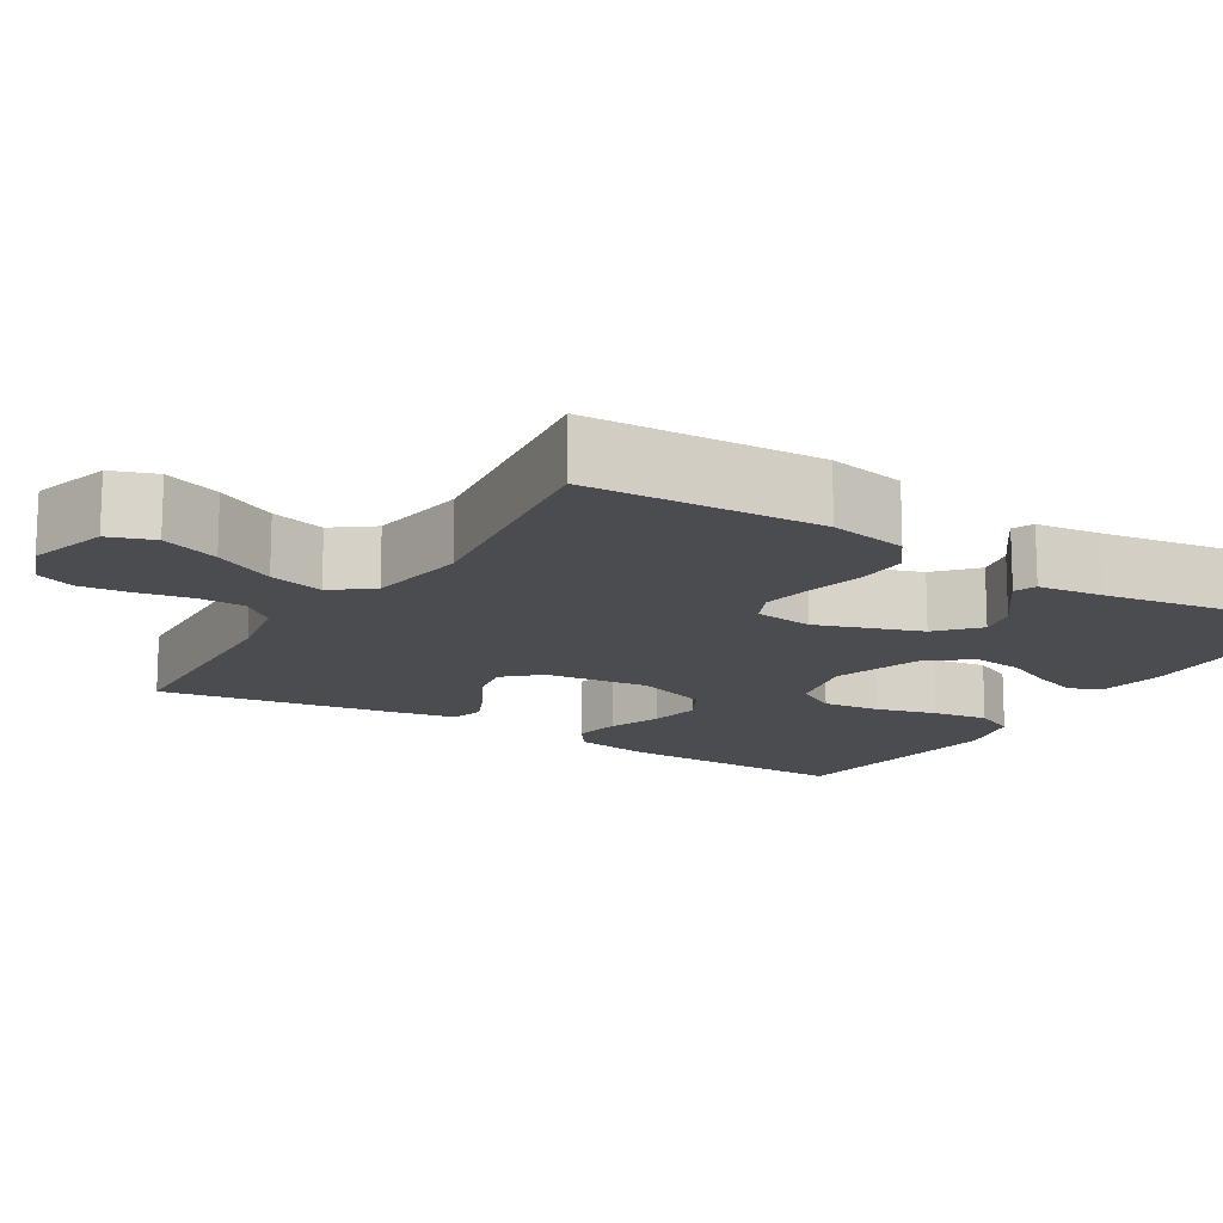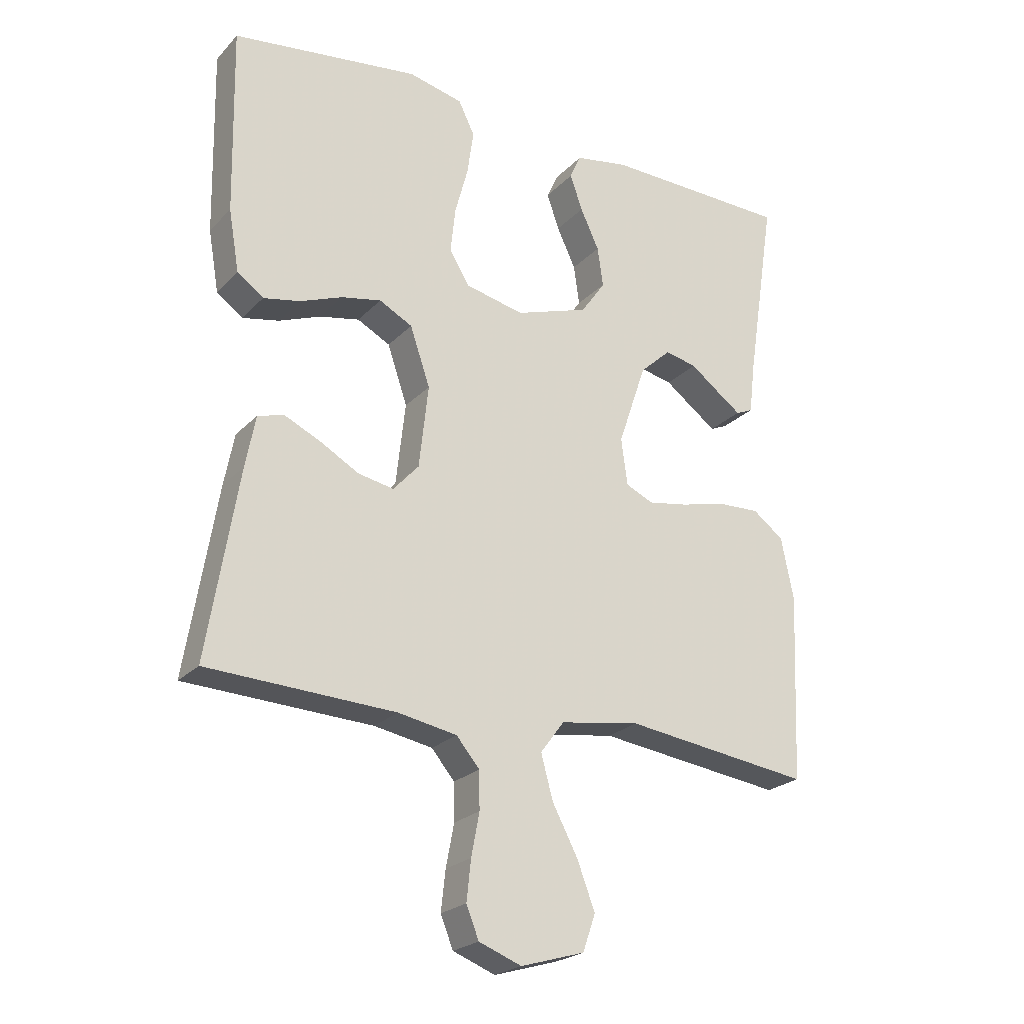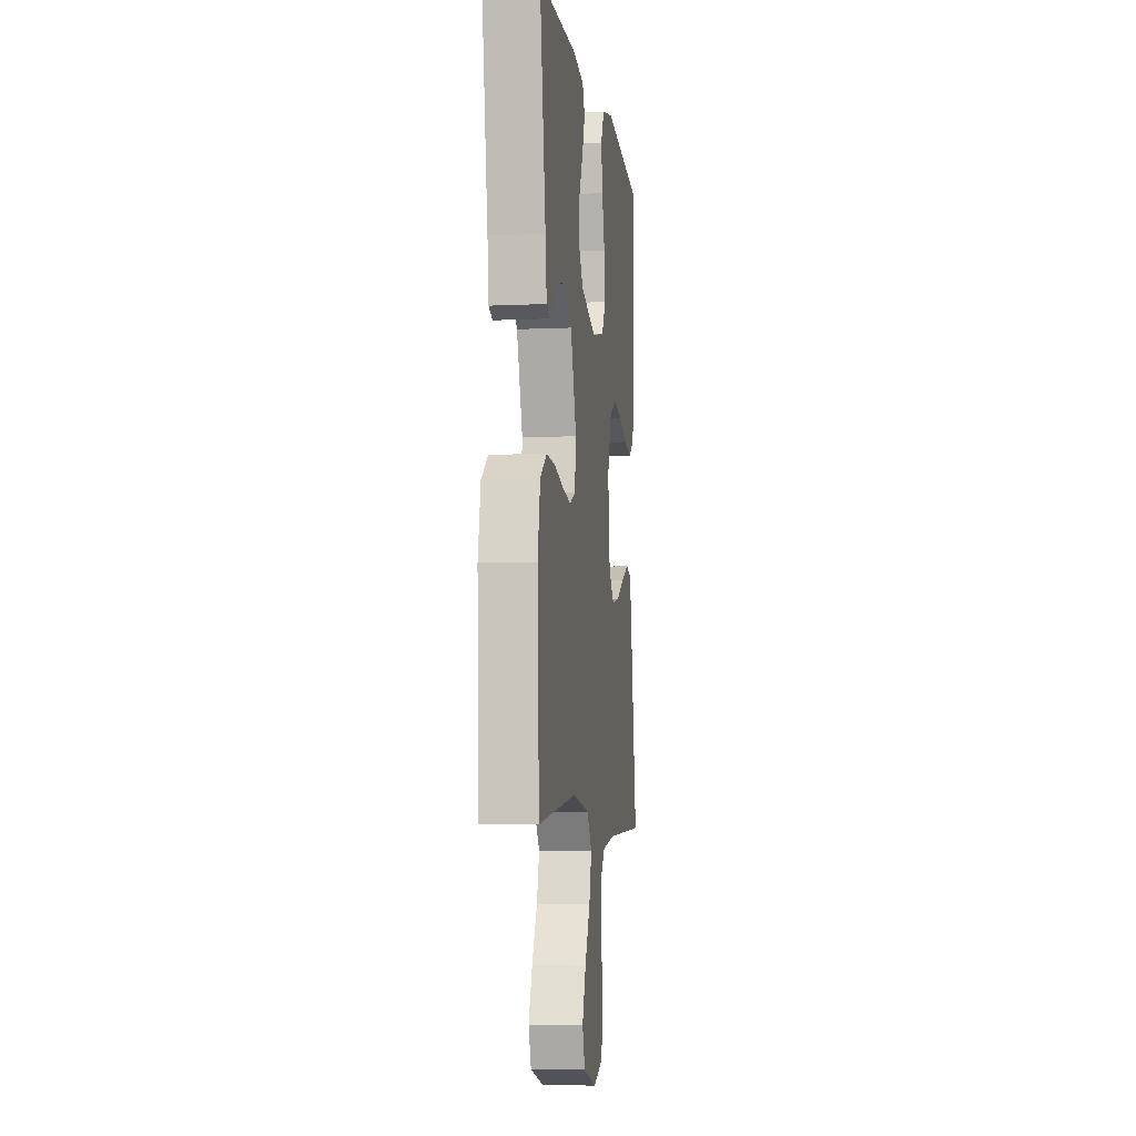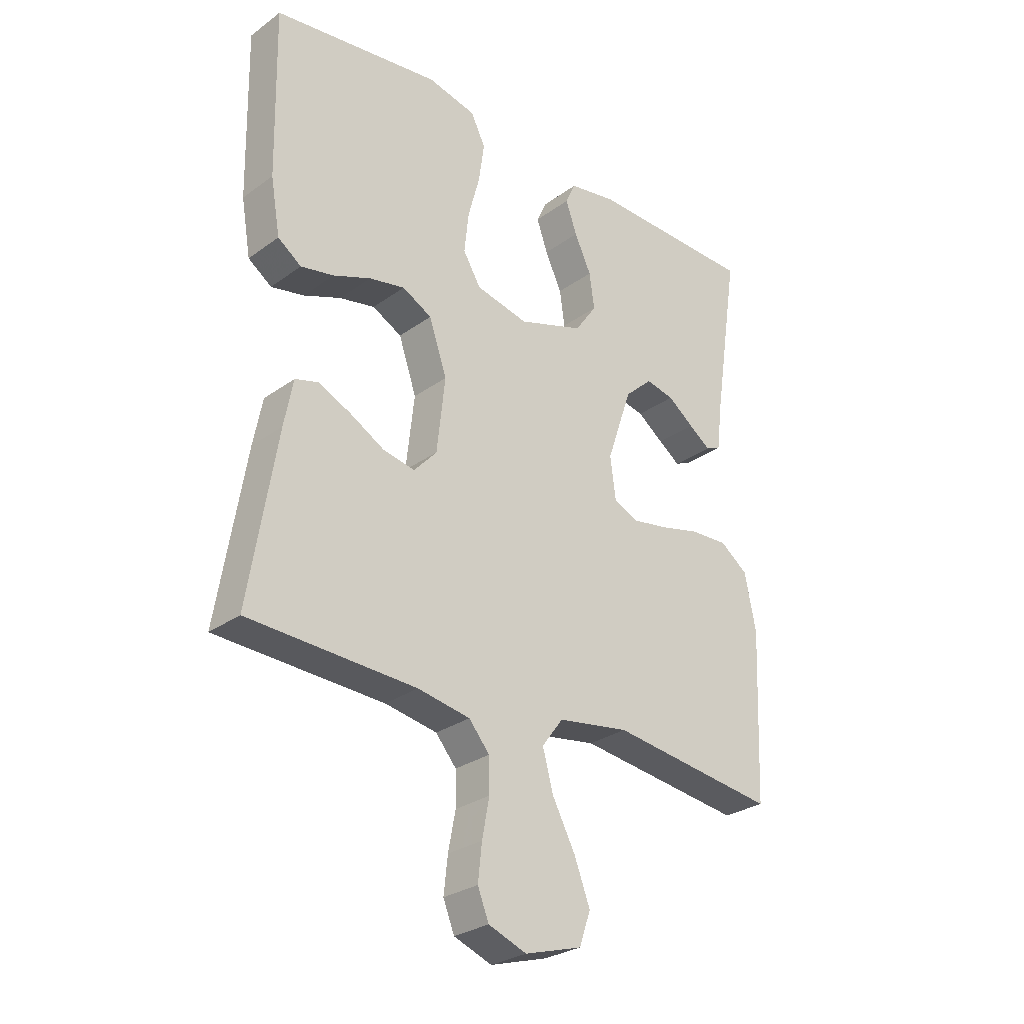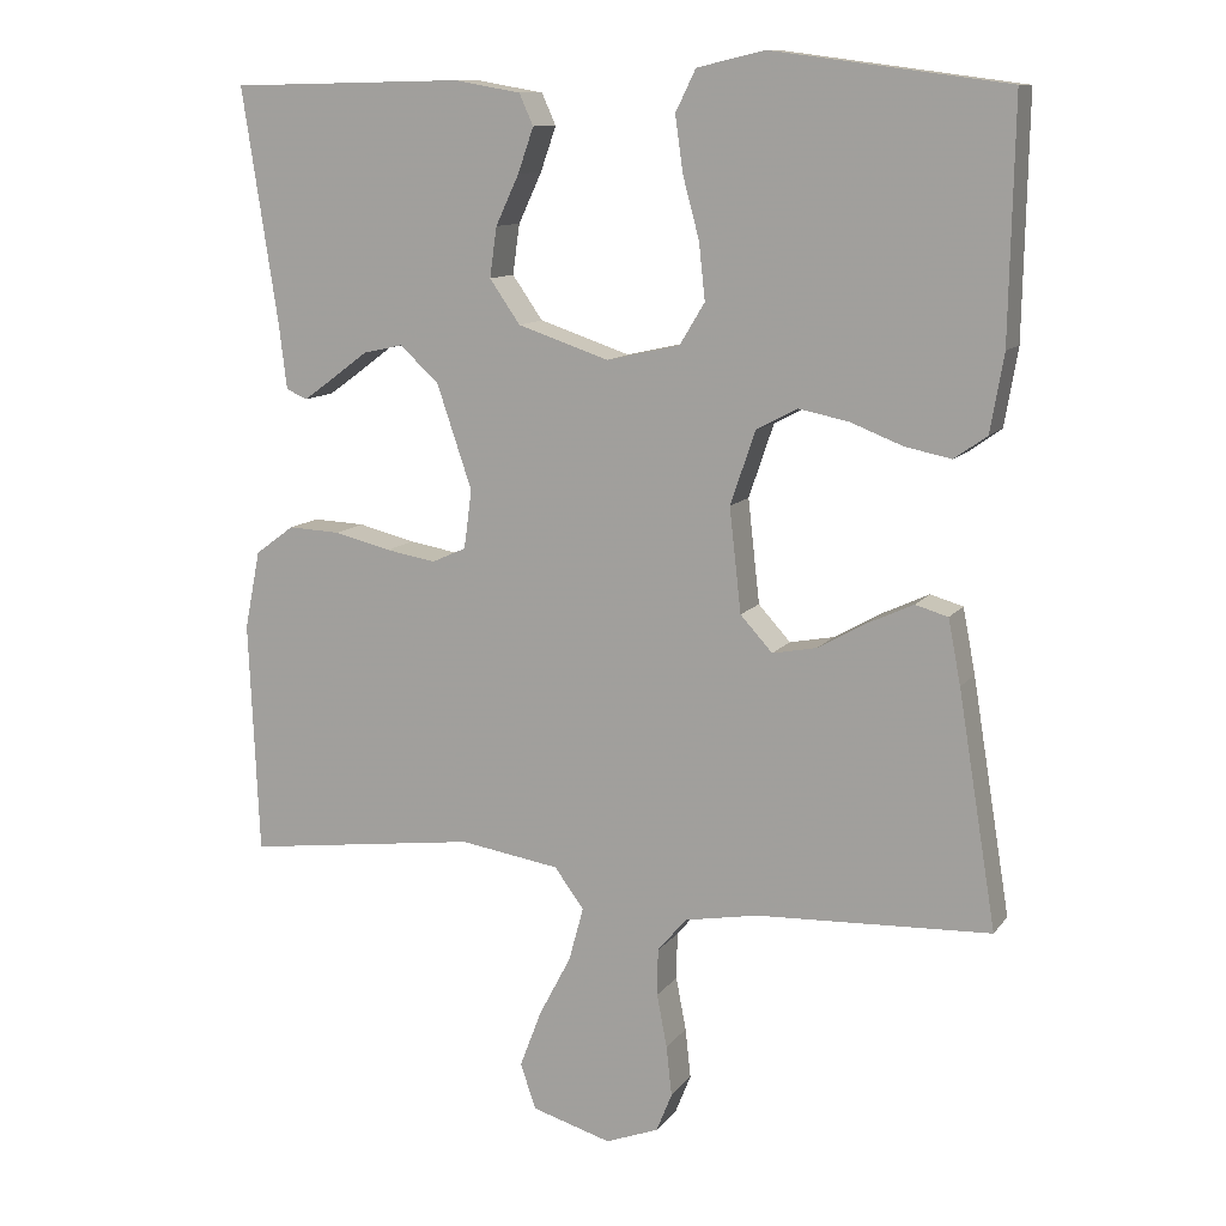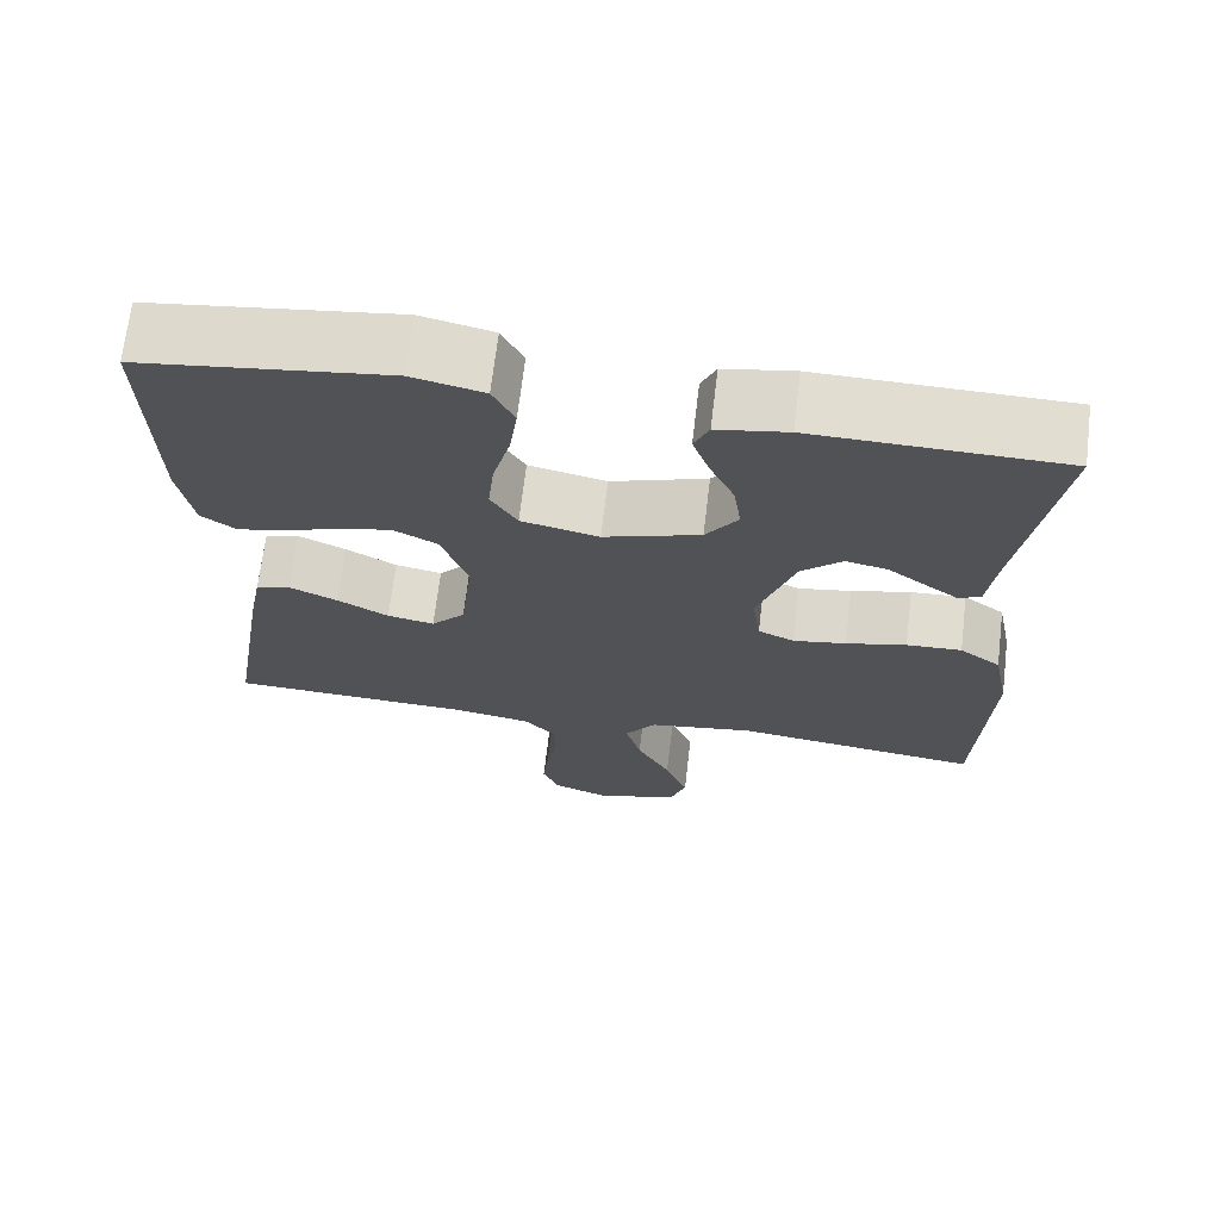
<metadata>
{"format":"obj","ext":"obj","renderer":"f3d","projection":"perspective","resolution":1024,"background":"white","views":[{"elev":-14.9,"azim":-121.3,"up":"+Y"},{"elev":-23.4,"azim":148.4,"up":"+Z"},{"elev":-6.3,"azim":-82.1,"up":"+Z"},{"elev":-28.3,"azim":137.3,"up":"+Z"},{"elev":11.2,"azim":21.8,"up":"+Z"},{"elev":69.0,"azim":-173.2,"up":"+Z"}]}
</metadata>
<code>
v -0.5 0.07 -0.5
v -0.513 0.07 -0.2
v -0.493 0.07 -0.1
v -0.443 0.07 -0.063
v -0.376 0.07 -0.066
v -0.303 0.07 -0.084
v -0.239 0.07 -0.095
v -0.195 0.07 -0.075
v -0.185 0.07 0
v -0.23 0.07 0.133
v -0.28 0.07 0.179
v -0.331 0.07 0.168
v -0.378 0.07 0.133
v -0.417 0.07 0.105
v -0.444 0.07 0.117
v -0.454 0.07 0.2
v -0.5 0.07 0.5
v -0.2 0.07 0.506
v -0.115 0.07 0.491
v -0.097 0.07 0.451
v -0.117 0.07 0.394
v -0.147 0.07 0.33
v -0.156 0.07 0.266
v -0.117 0.07 0.21
v 0 0.07 0.171
v 0.094 0.07 0.192
v 0.126 0.07 0.245
v 0.118 0.07 0.318
v 0.097 0.07 0.396
v 0.087 0.07 0.467
v 0.113 0.07 0.52
v 0.2 0.07 0.54
v 0.5 0.07 0.5
v 0.494 0.07 0.2
v 0.477 0.07 0.101
v 0.435 0.07 0.071
v 0.376 0.07 0.083
v 0.309 0.07 0.109
v 0.245 0.07 0.122
v 0.192 0.07 0.094
v 0.16 0.07 0
v 0.175 0.07 -0.133
v 0.216 0.07 -0.178
v 0.273 0.07 -0.167
v 0.335 0.07 -0.132
v 0.393 0.07 -0.105
v 0.435 0.07 -0.117
v 0.451 0.07 -0.2
v 0.5 0.07 -0.5
v 0.2 0.07 -0.513
v 0.106 0.07 -0.53
v 0.069 0.07 -0.574
v 0.068 0.07 -0.634
v 0.081 0.07 -0.702
v 0.088 0.07 -0.766
v 0.068 0.07 -0.816
v 0 0.07 -0.842
v -0.102 0.07 -0.812
v -0.122 0.07 -0.754
v -0.094 0.07 -0.68
v -0.053 0.07 -0.602
v -0.034 0.07 -0.532
v -0.072 0.07 -0.481
v -0.2 0.07 -0.461
v -0.5 0 -0.5
v -0.513 0 -0.2
v -0.493 0 -0.1
v -0.443 0 -0.063
v -0.376 0 -0.066
v -0.303 0 -0.084
v -0.239 0 -0.095
v -0.195 0 -0.075
v -0.185 0 0
v -0.23 0 0.133
v -0.28 0 0.179
v -0.331 0 0.168
v -0.378 0 0.133
v -0.417 0 0.105
v -0.444 0 0.117
v -0.454 0 0.2
v -0.5 0 0.5
v -0.2 0 0.506
v -0.115 0 0.491
v -0.097 0 0.451
v -0.117 0 0.394
v -0.147 0 0.33
v -0.156 0 0.266
v -0.117 0 0.21
v 0 0 0.171
v 0.094 0 0.192
v 0.126 0 0.245
v 0.118 0 0.318
v 0.097 0 0.396
v 0.087 0 0.467
v 0.113 0 0.52
v 0.2 0 0.54
v 0.5 0 0.5
v 0.494 0 0.2
v 0.477 0 0.101
v 0.435 0 0.071
v 0.376 0 0.083
v 0.309 0 0.109
v 0.245 0 0.122
v 0.192 0 0.094
v 0.16 0 0
v 0.175 0 -0.133
v 0.216 0 -0.178
v 0.273 0 -0.167
v 0.335 0 -0.132
v 0.393 0 -0.105
v 0.435 0 -0.117
v 0.451 0 -0.2
v 0.5 0 -0.5
v 0.2 0 -0.513
v 0.106 0 -0.53
v 0.069 0 -0.574
v 0.068 0 -0.634
v 0.081 0 -0.702
v 0.088 0 -0.766
v 0.068 0 -0.816
v 0 0 -0.842
v -0.102 0 -0.812
v -0.122 0 -0.754
v -0.094 0 -0.68
v -0.053 0 -0.602
v -0.034 0 -0.532
v -0.072 0 -0.481
v -0.2 0 -0.461
f 59 60 61
f 58 59 61
f 57 58 61
f 56 57 61
f 55 56 61
f 54 55 61
f 53 54 61
f 52 53 61 62
f 51 52 62 63
f 48 49 50
f 47 48 50
f 46 47 50
f 45 46 50
f 44 45 50
f 50 51 63
f 44 50 63
f 43 44 63
f 36 37 38
f 35 36 38
f 34 35 38
f 33 34 38
f 32 33 38
f 31 32 38
f 30 31 38
f 29 30 38
f 28 29 38
f 27 28 38 39
f 26 27 39 40
f 20 21 22
f 19 20 22
f 18 19 22
f 17 18 22
f 16 17 22
f 15 16 22
f 14 15 22
f 13 14 22
f 12 13 22
f 11 12 22 23
f 10 11 23 24
f 4 5 6
f 3 4 6
f 2 3 6
f 1 2 6
f 64 1 6
f 64 6 7
f 64 7 8
f 63 64 8
f 43 63 8
f 42 43 8
f 41 42 8 9
f 40 41 9
f 26 40 9
f 25 26 9
f 9 10 24 25
f 125 124 123
f 125 123 122
f 125 122 121
f 125 121 120
f 125 120 119
f 125 119 118
f 125 118 117
f 126 125 117 116
f 127 126 116 115
f 114 113 112
f 114 112 111
f 114 111 110
f 114 110 109
f 114 109 108
f 127 115 114
f 127 114 108
f 127 108 107
f 102 101 100
f 102 100 99
f 102 99 98
f 102 98 97
f 102 97 96
f 102 96 95
f 102 95 94
f 102 94 93
f 102 93 92
f 103 102 92 91
f 104 103 91 90
f 86 85 84
f 86 84 83
f 86 83 82
f 86 82 81
f 86 81 80
f 86 80 79
f 86 79 78
f 86 78 77
f 86 77 76
f 87 86 76 75
f 88 87 75 74
f 70 69 68
f 70 68 67
f 70 67 66
f 70 66 65
f 70 65 128
f 71 70 128
f 72 71 128
f 72 128 127
f 72 127 107
f 72 107 106
f 73 72 106 105
f 73 105 104
f 73 104 90
f 73 90 89
f 89 88 74 73
f 1 65 66 2
f 2 66 67 3
f 3 67 68 4
f 4 68 69 5
f 5 69 70 6
f 6 70 71 7
f 7 71 72 8
f 8 72 73 9
f 9 73 74 10
f 10 74 75 11
f 11 75 76 12
f 12 76 77 13
f 13 77 78 14
f 14 78 79 15
f 15 79 80 16
f 16 80 81 17
f 17 81 82 18
f 18 82 83 19
f 19 83 84 20
f 20 84 85 21
f 21 85 86 22
f 22 86 87 23
f 23 87 88 24
f 24 88 89 25
f 25 89 90 26
f 26 90 91 27
f 27 91 92 28
f 28 92 93 29
f 29 93 94 30
f 30 94 95 31
f 31 95 96 32
f 32 96 97 33
f 33 97 98 34
f 34 98 99 35
f 35 99 100 36
f 36 100 101 37
f 37 101 102 38
f 38 102 103 39
f 39 103 104 40
f 40 104 105 41
f 41 105 106 42
f 42 106 107 43
f 43 107 108 44
f 44 108 109 45
f 45 109 110 46
f 46 110 111 47
f 47 111 112 48
f 48 112 113 49
f 49 113 114 50
f 50 114 115 51
f 51 115 116 52
f 52 116 117 53
f 53 117 118 54
f 54 118 119 55
f 55 119 120 56
f 56 120 121 57
f 57 121 122 58
f 58 122 123 59
f 59 123 124 60
f 60 124 125 61
f 61 125 126 62
f 62 126 127 63
f 63 127 128 64
f 64 128 65 1

</code>
